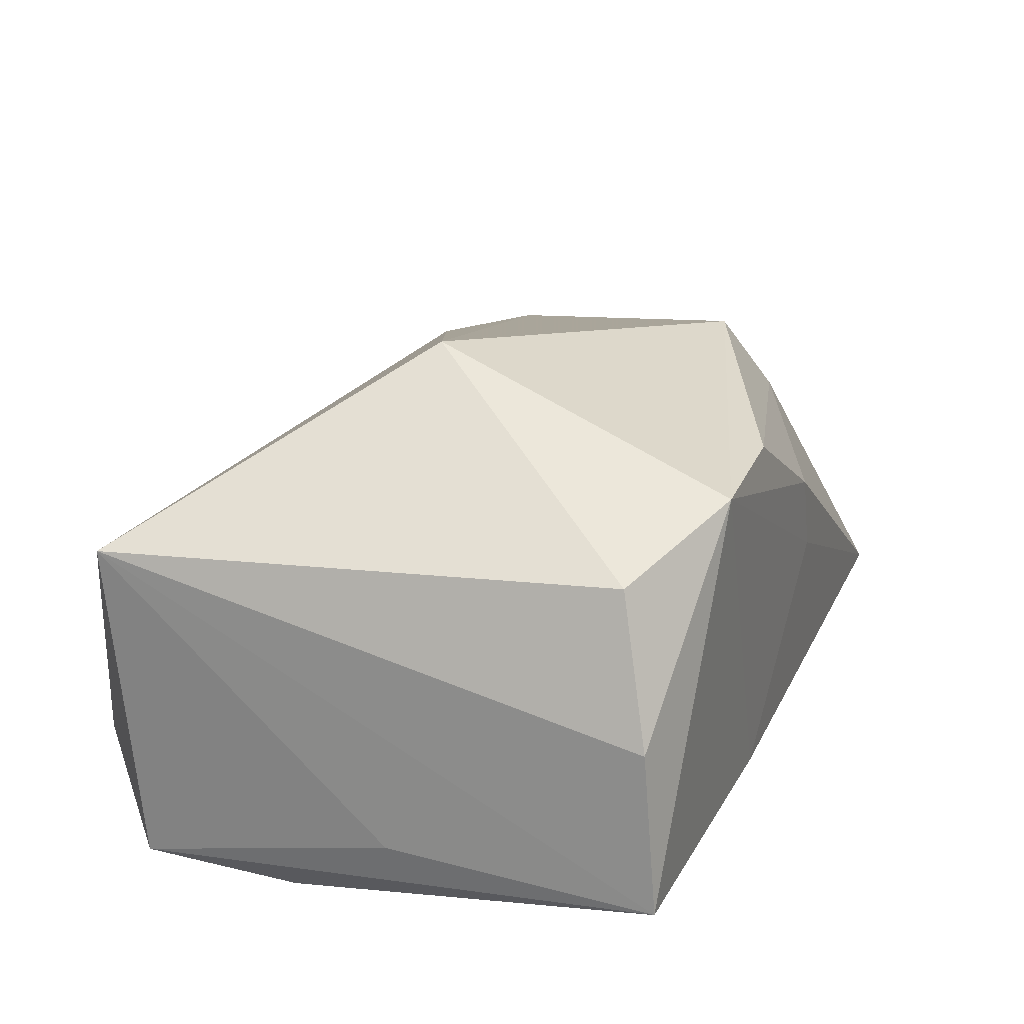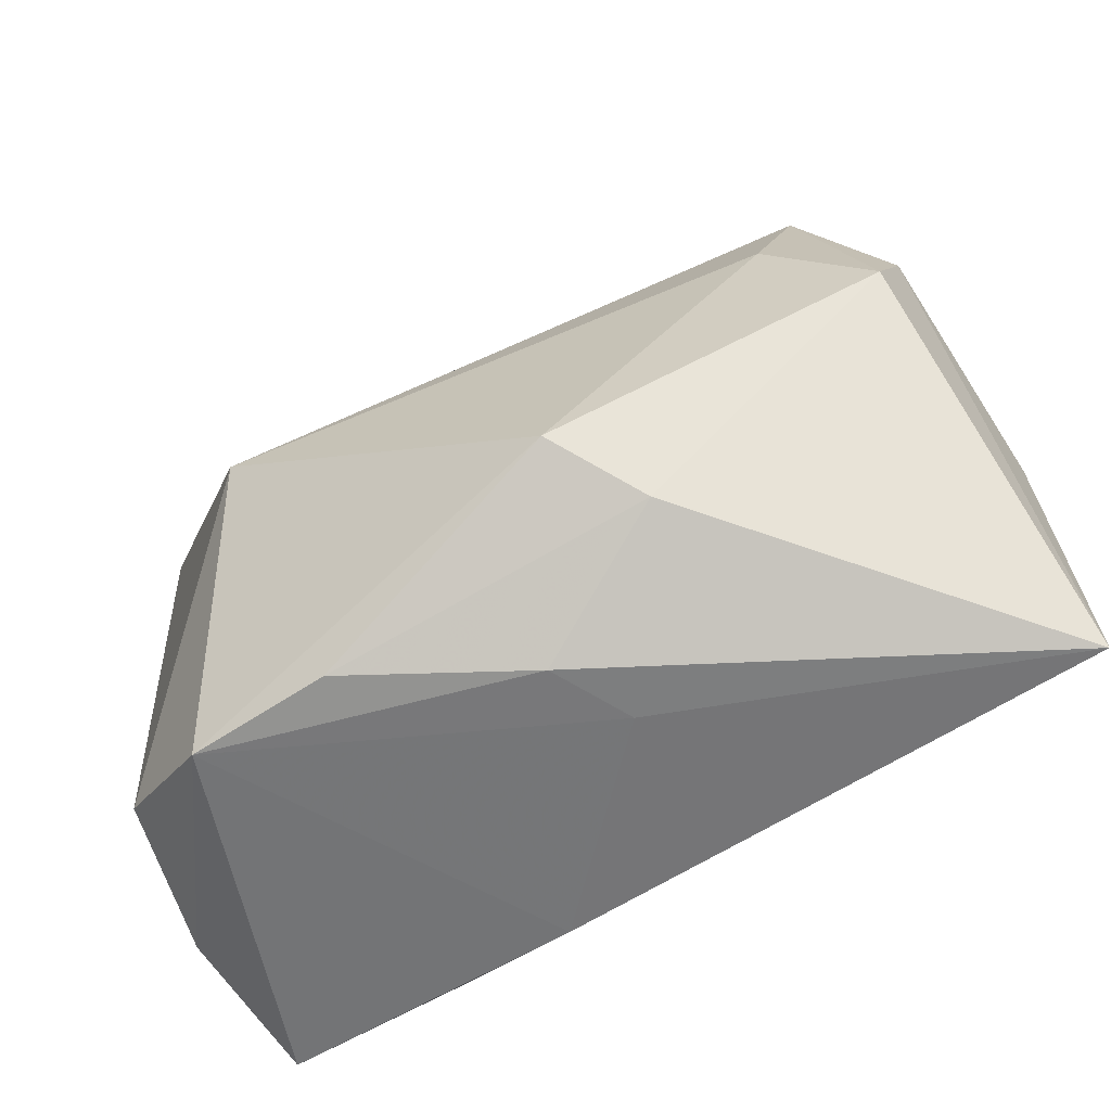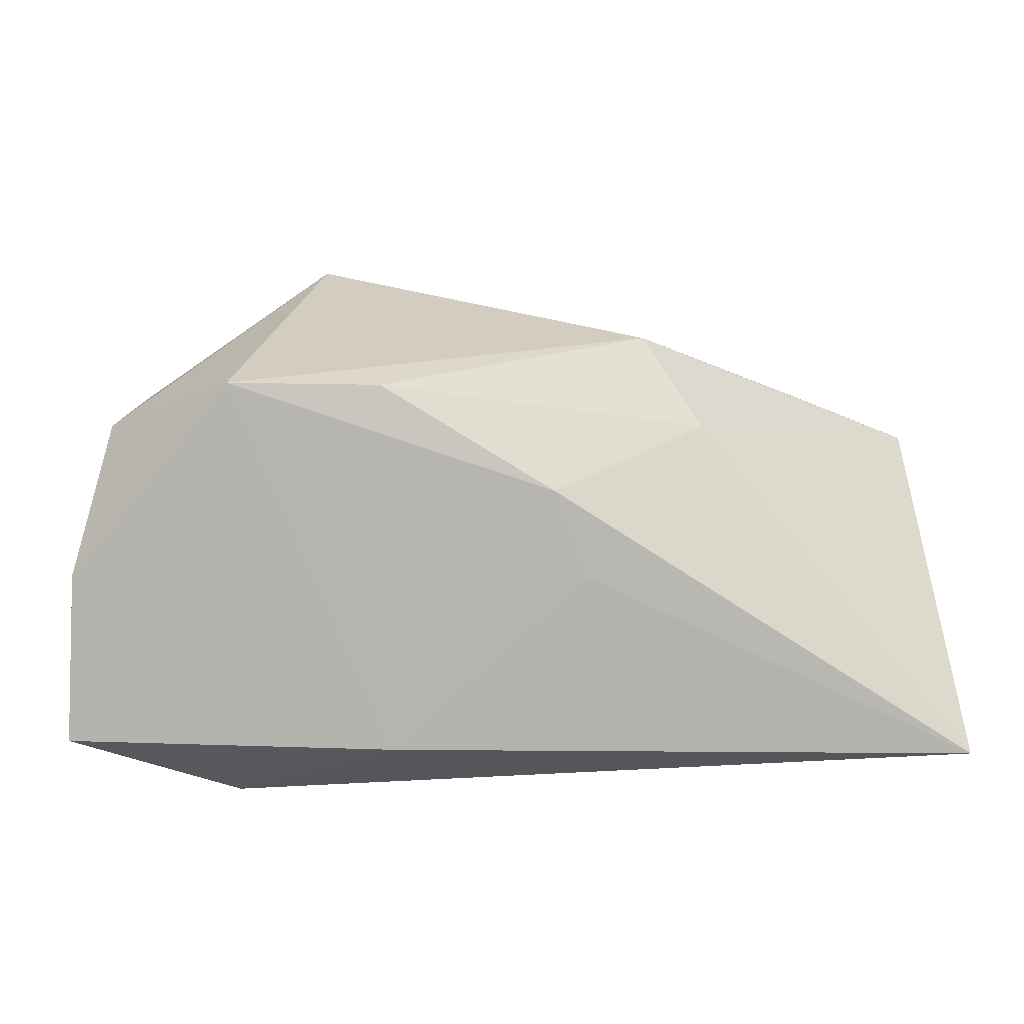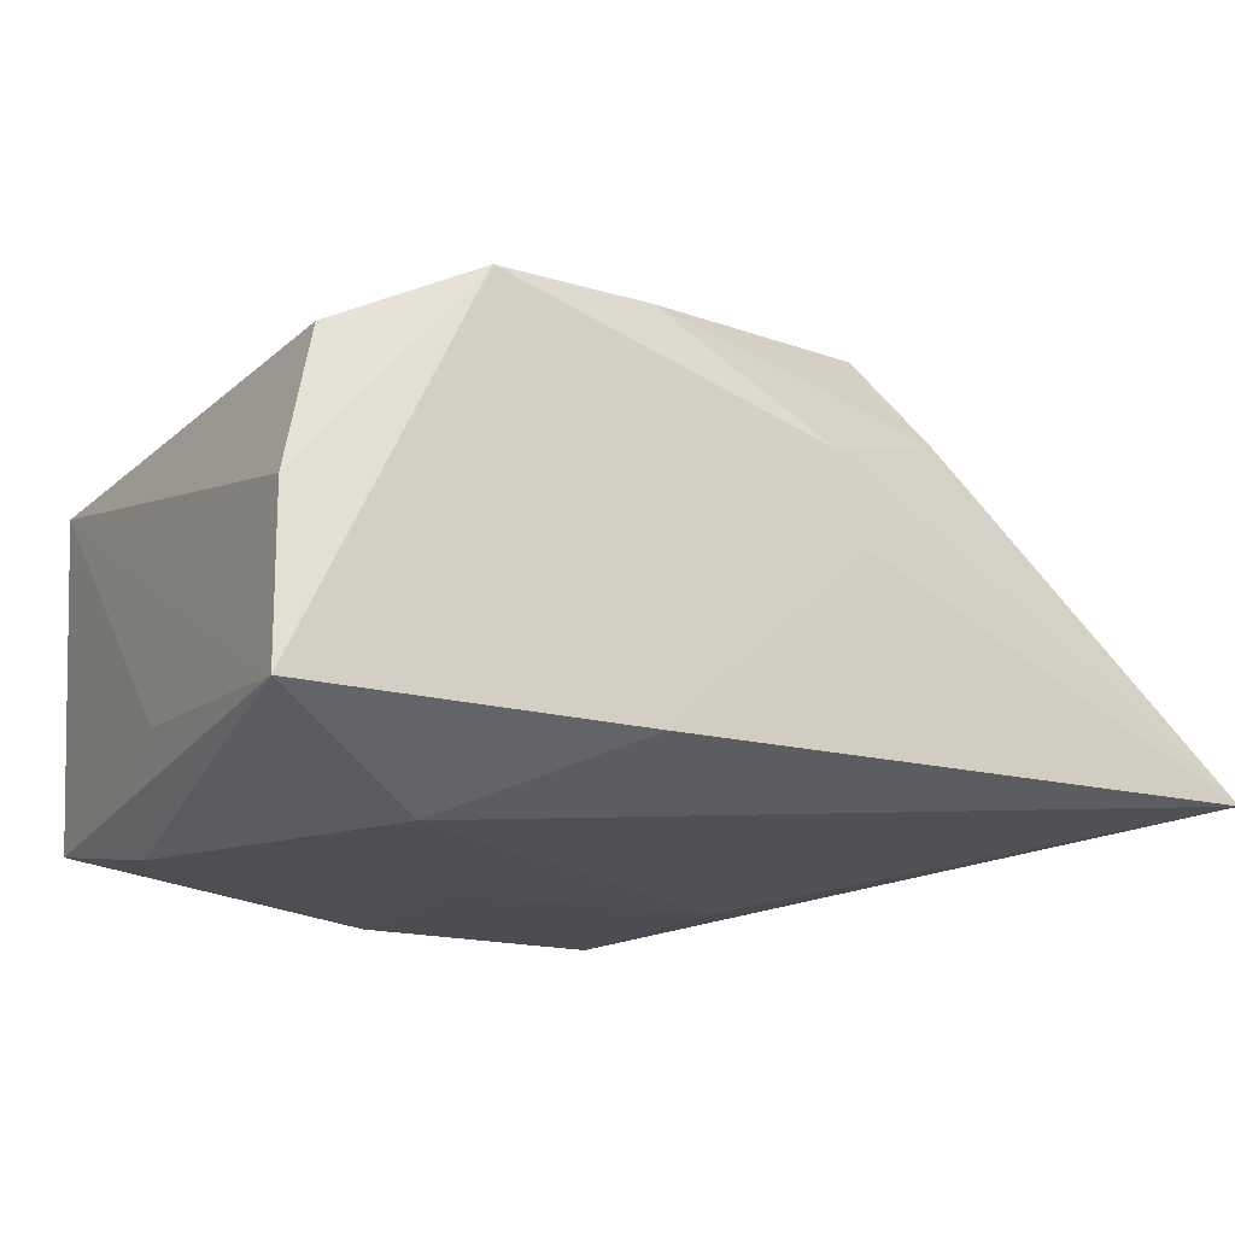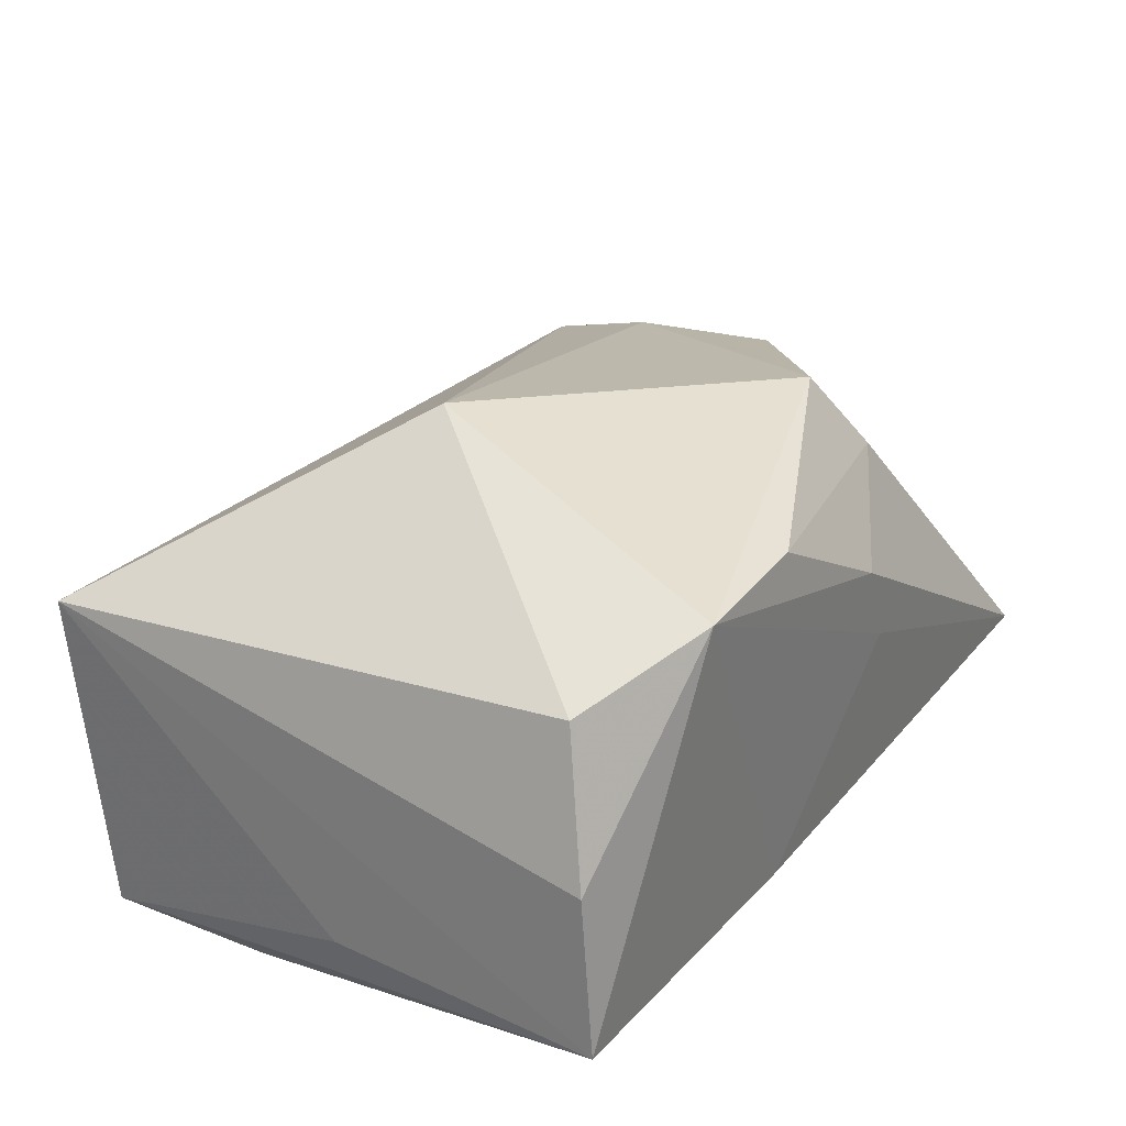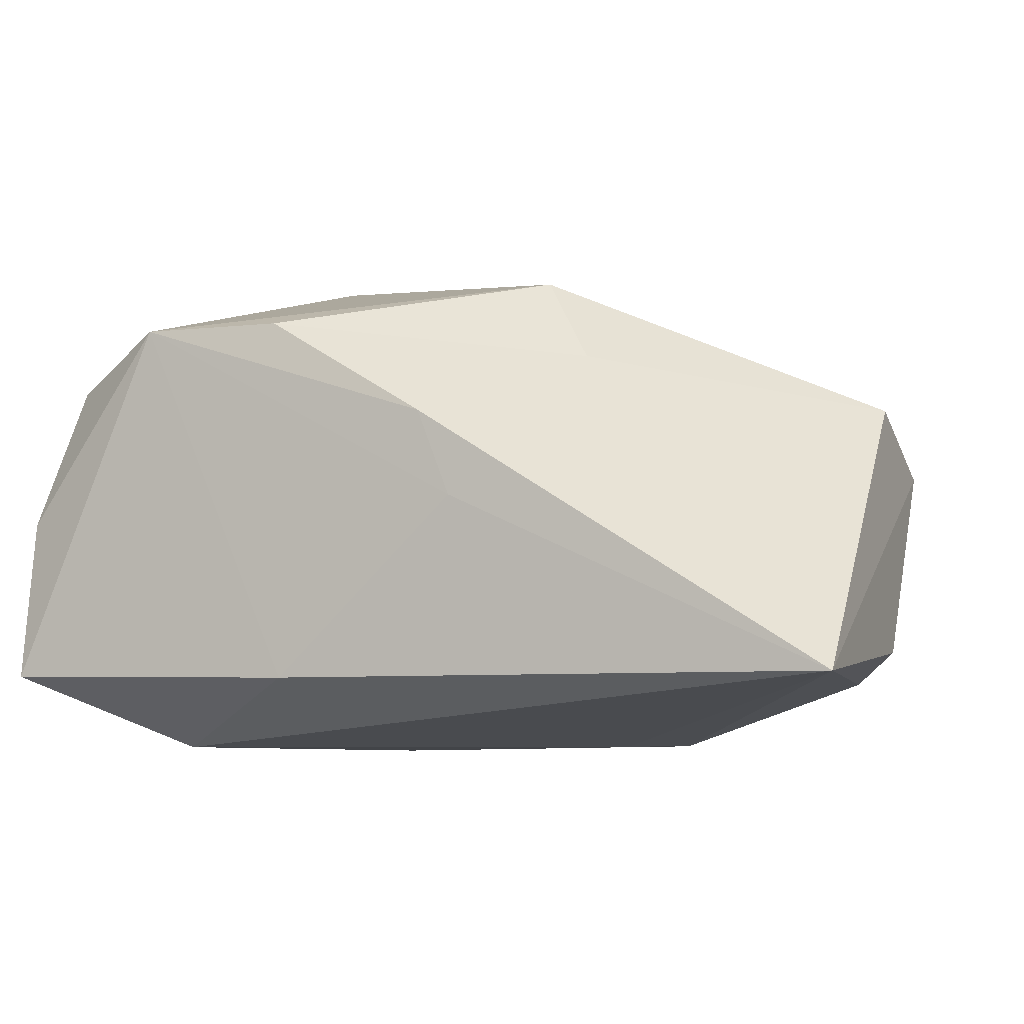
<metadata>
{"format":"obj","ext":"obj","renderer":"f3d","projection":"perspective","resolution":1024,"background":"white","views":[{"elev":23.2,"azim":-70.9,"up":"+Z"},{"elev":-59.3,"azim":35.2,"up":"+Y"},{"elev":7.9,"azim":-0.7,"up":"+Z"},{"elev":-17.1,"azim":-28.0,"up":"+Z"},{"elev":29.9,"azim":-59.2,"up":"+Z"},{"elev":-6.6,"azim":23.3,"up":"+Z"}]}
</metadata>
<code>
v 0.002158 0.0223 -0.001564
v -0.02627 0.01669 -0.01211
v -0.02363 -0.01508 0.01082
v -0.01064 0.001302 0.02034
v -0.01597 -0.01227 -0.01447
v 0.02592 0.01493 0.008153
v 0.03238 -0.0201 -0.01012
v 0.01139 -0.01234 0.01641
v -0.01555 -0.0195 0.014
v -0.005754 0.01959 -0.01425
v 0.03108 0.0001376 0.008392
v 0.02437 0.007117 0.01086
v -0.02643 -0.01828 -0.009559
v -0.02441 0.006944 -0.01388
v -0.005846 -0.01931 0.01384
v -0.02611 -0.0173 0.001218
v -0.02676 0.01853 0.009687
v -0.02676 -0.0006312 -0.008177
v 0.03155 -0.001061 -0.008226
v 0.01081 0.004062 -0.01441
v -0.006803 0.004252 -0.01468
v 0.005296 -0.0201 0.007115
v -0.02032 0.02224 -0.006836
v 0.02556 0.01339 -0.009843
v 0.01017 0.01964 -0.01432
v 0.00749 -0.0201 0.0015
v 0.03123 0.00795 0.004539
v 0.0151 -0.01512 0.01077
v 0.02125 0.01858 -0.005685
v -0.005125 -0.01932 -0.009961
f 4 9 8
f 9 13 30
f 5 7 30
f 30 13 5
f 12 6 4
f 4 8 12
f 5 13 14
f 13 2 14
f 14 21 5
f 4 6 17
f 23 2 17
f 11 12 8
f 6 12 11
f 28 22 7
f 7 11 28
f 28 11 8
f 15 8 9
f 9 22 15
f 15 28 8
f 22 28 15
f 9 30 26
f 26 22 9
f 26 30 7
f 7 22 26
f 10 2 23
f 23 25 10
f 10 14 2
f 10 25 21
f 21 14 10
f 20 7 5
f 20 25 7
f 5 21 20
f 21 25 20
f 1 25 23
f 23 17 1
f 1 17 6
f 7 25 24
f 3 9 4
f 4 17 3
f 18 2 13
f 13 17 18
f 18 17 2
f 29 1 6
f 25 1 29
f 6 24 29
f 29 24 25
f 6 11 27
f 27 24 6
f 27 11 7
f 16 17 13
f 16 3 17
f 16 13 9
f 9 3 16
f 7 24 19
f 19 27 7
f 24 27 19

</code>
